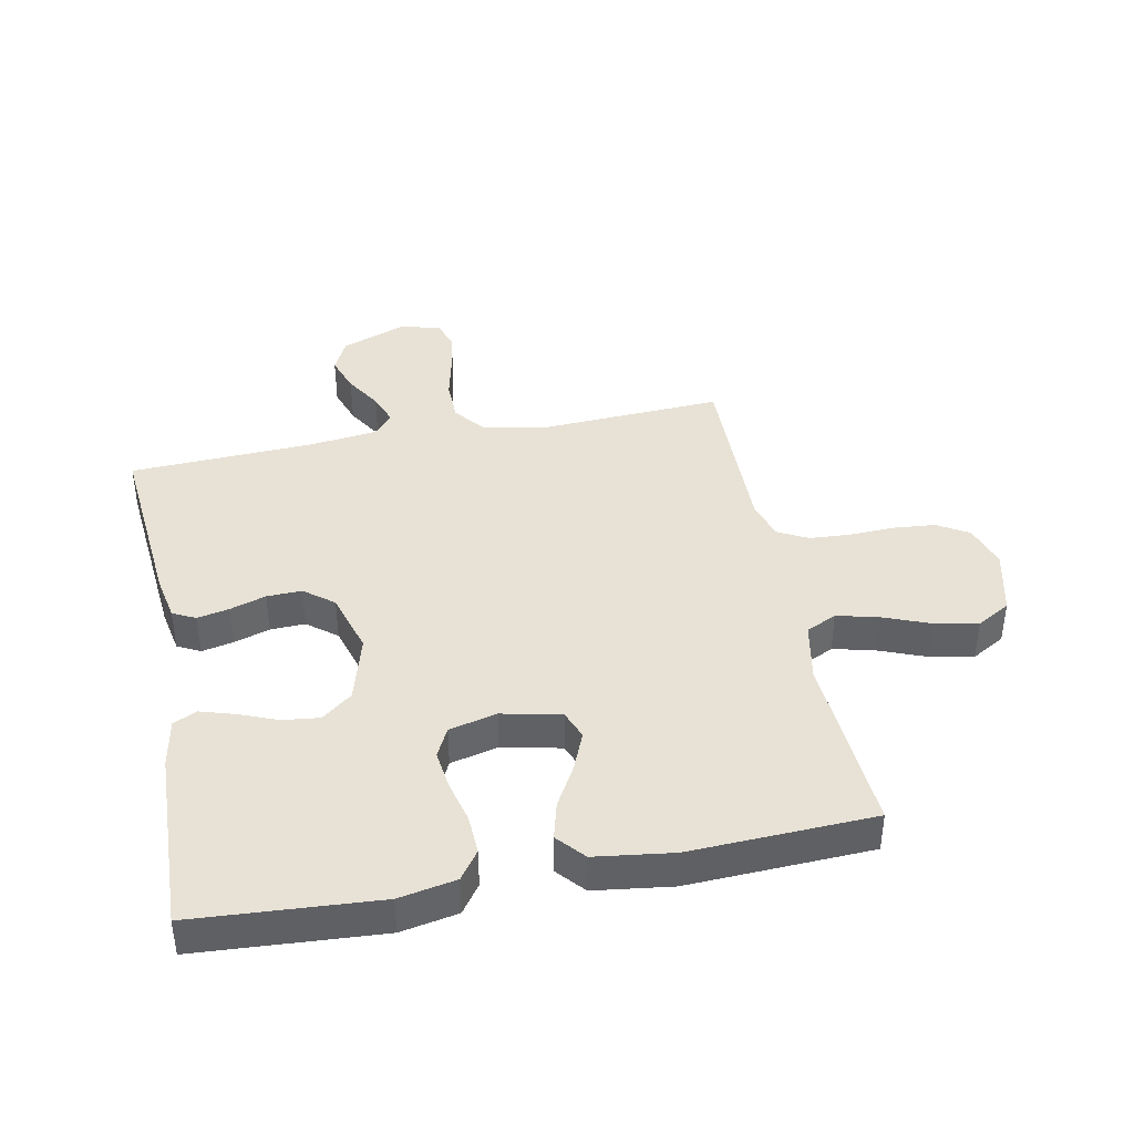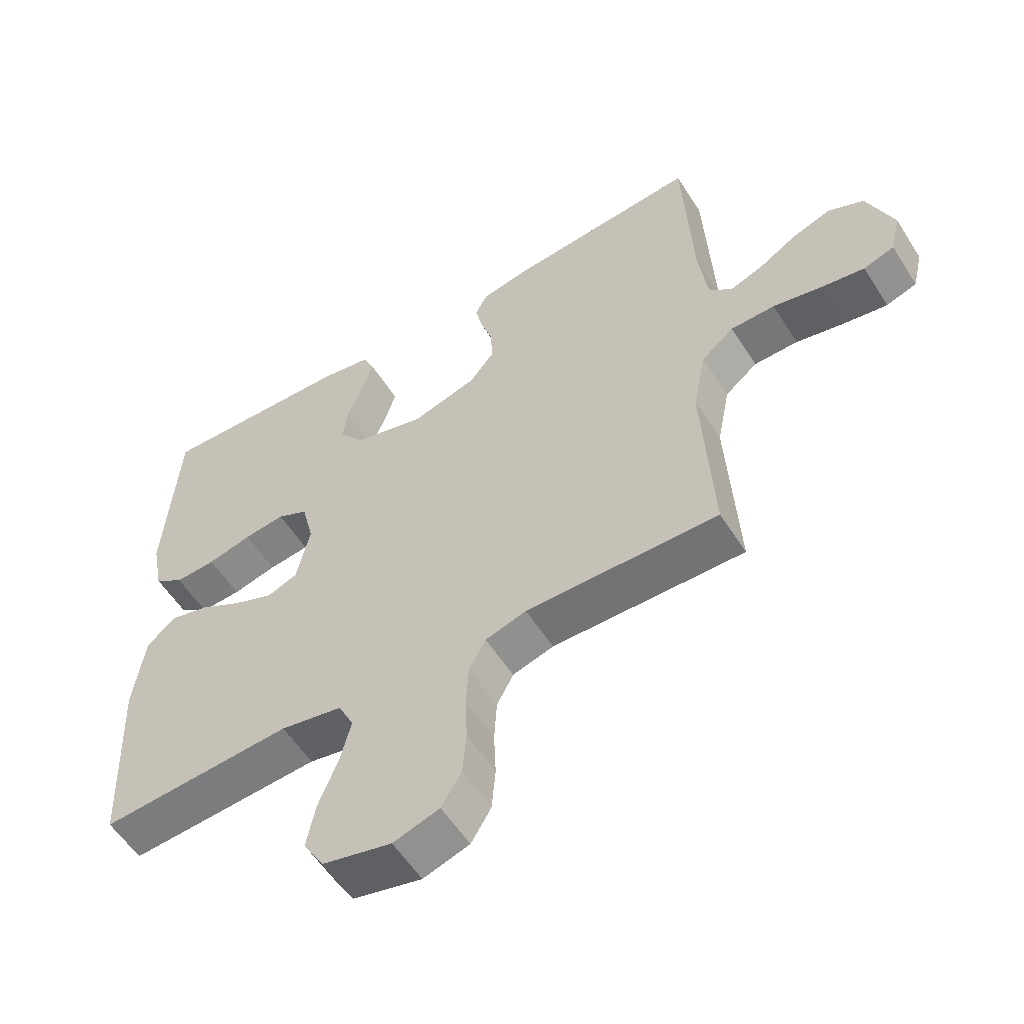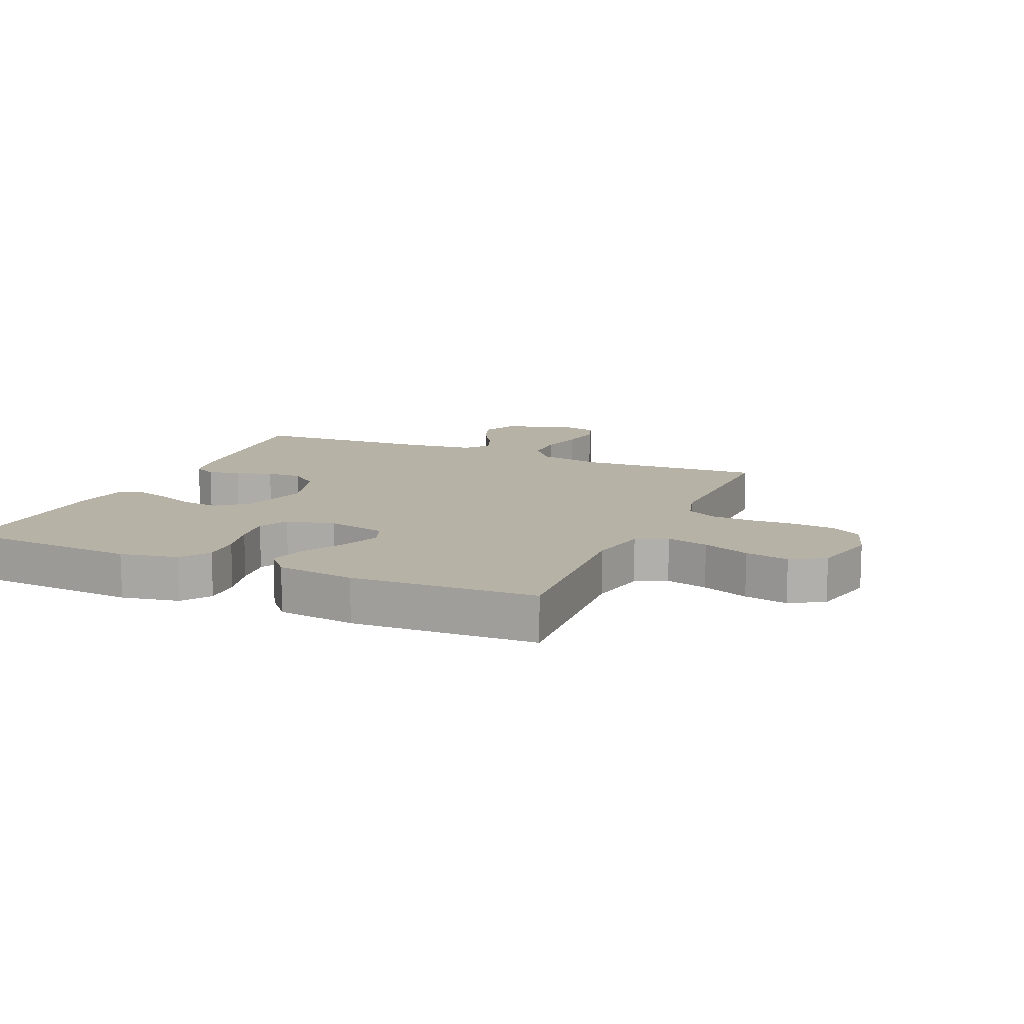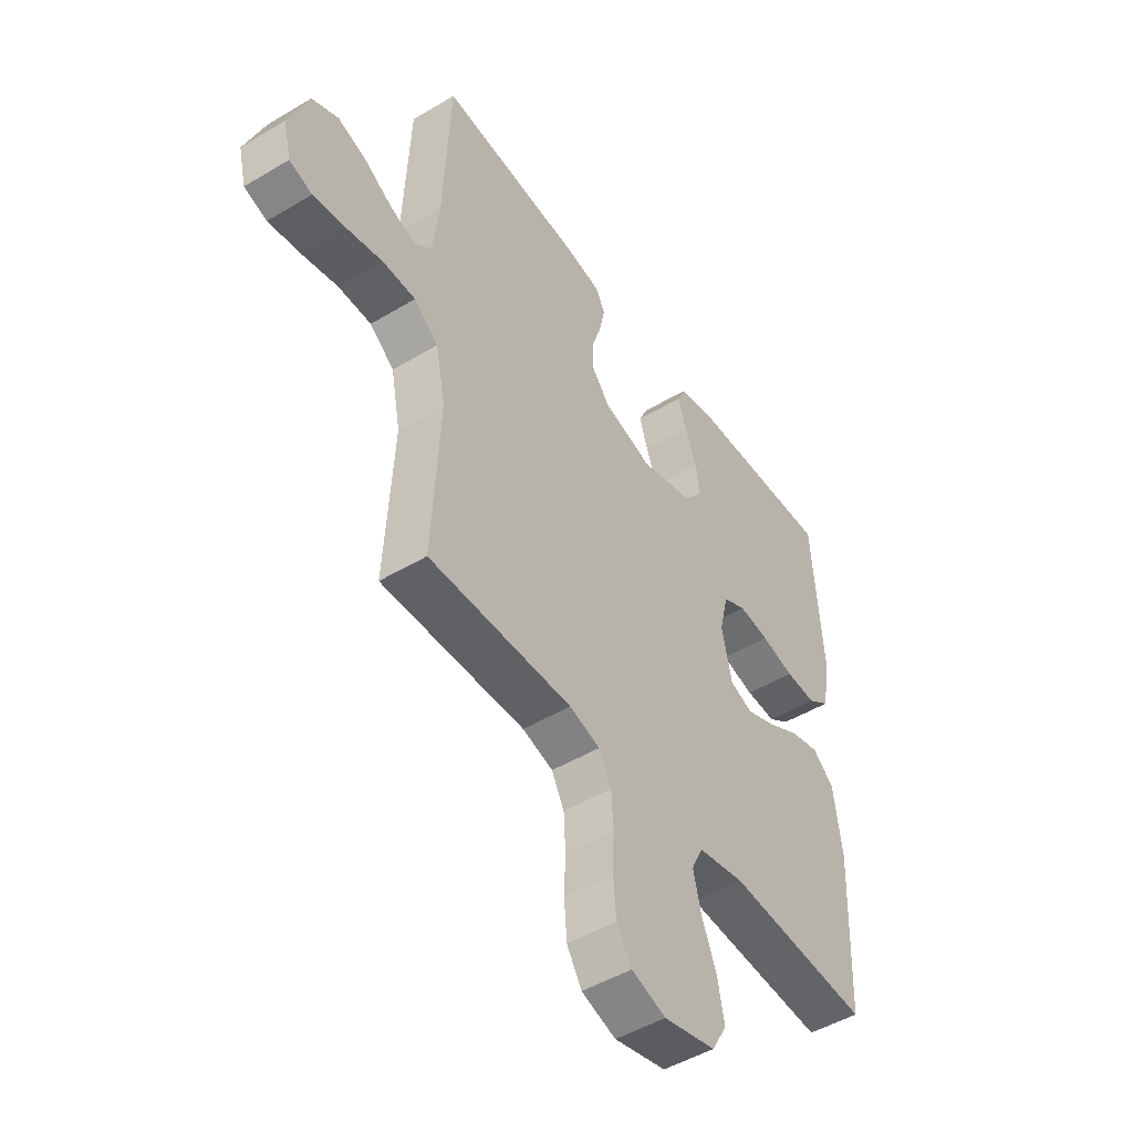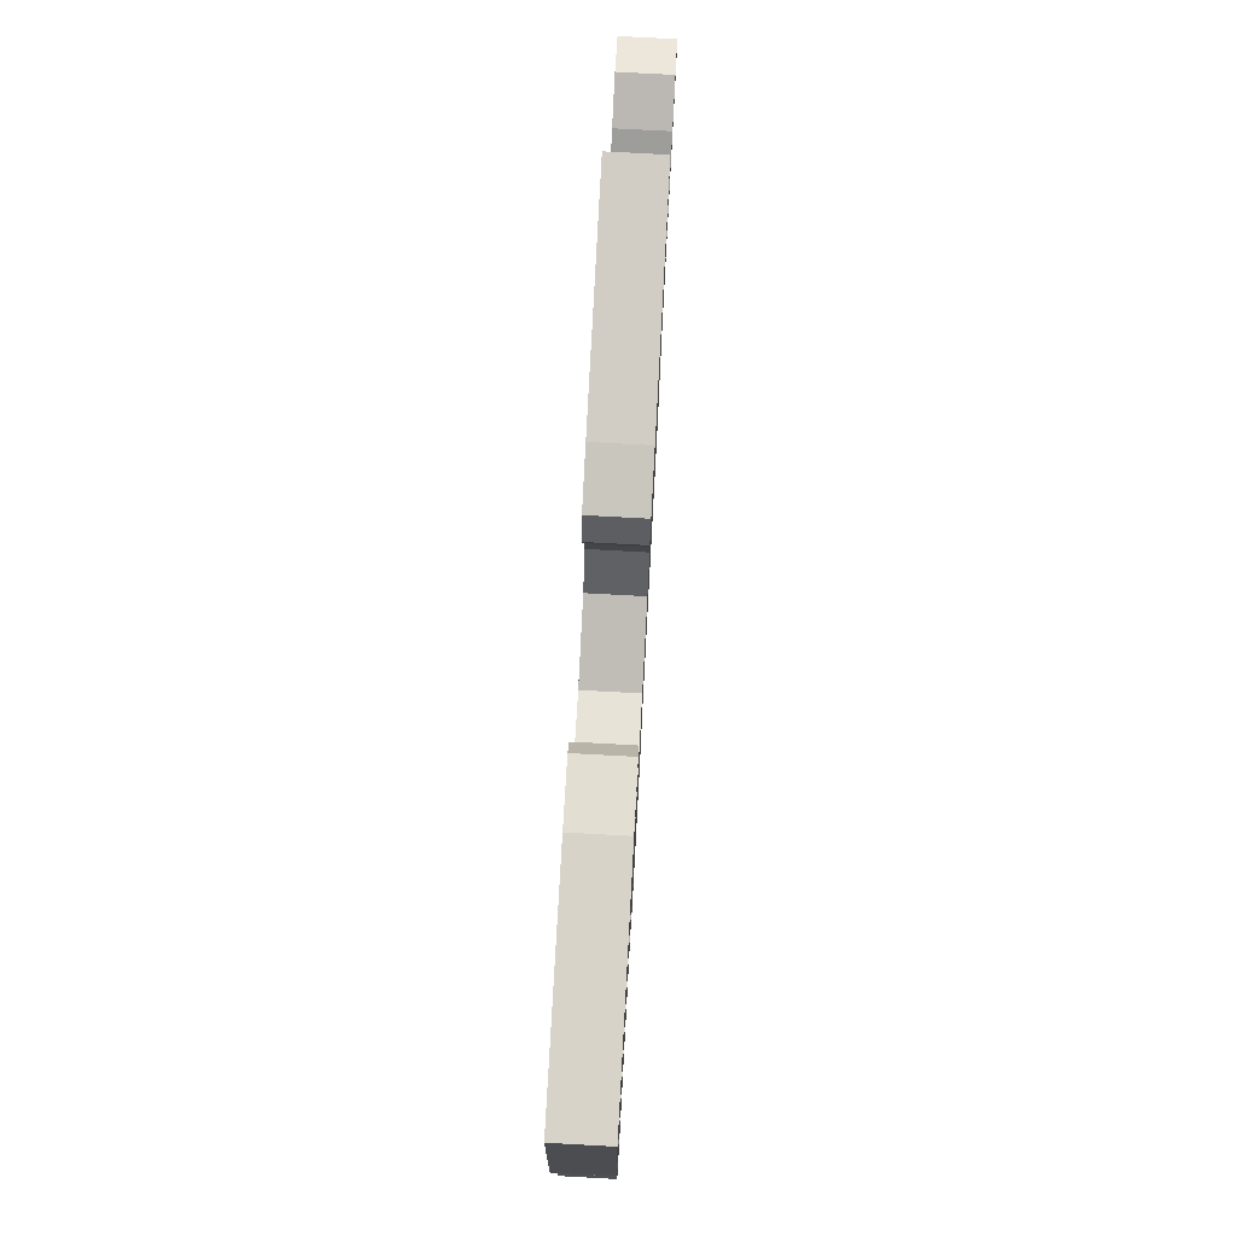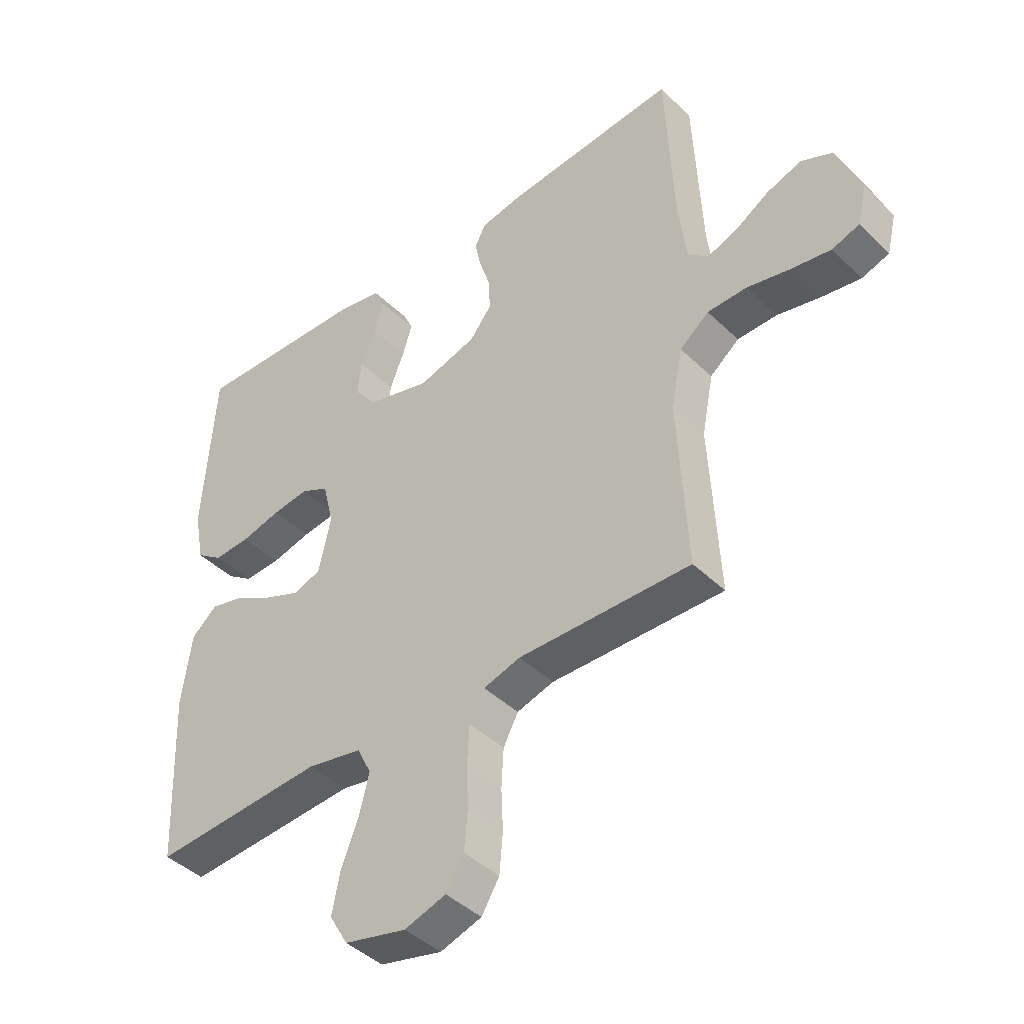
<metadata>
{"format":"obj","ext":"obj","renderer":"f3d","projection":"perspective","resolution":1024,"background":"white","views":[{"elev":40.5,"azim":78.8,"up":"+Y"},{"elev":-56.5,"azim":-147.9,"up":"+Z"},{"elev":12.2,"azim":113.4,"up":"+Y"},{"elev":-48.5,"azim":-56.2,"up":"+Z"},{"elev":78.1,"azim":93.1,"up":"+Z"},{"elev":-42.8,"azim":-138.7,"up":"+Z"}]}
</metadata>
<code>
v 0.5 0.07 0.5
v 0.52 0.07 0.2
v 0.502 0.07 0.107
v 0.456 0.07 0.074
v 0.392 0.07 0.077
v 0.323 0.07 0.094
v 0.259 0.07 0.102
v 0.211 0.07 0.078
v 0.192 0.07 0
v 0.213 0.07 -0.096
v 0.26 0.07 -0.114
v 0.323 0.07 -0.088
v 0.39 0.07 -0.05
v 0.451 0.07 -0.034
v 0.496 0.07 -0.073
v 0.513 0.07 -0.2
v 0.5 0.07 -0.5
v 0.2 0.07 -0.481
v 0.103 0.07 -0.5
v 0.079 0.07 -0.55
v 0.096 0.07 -0.618
v 0.126 0.07 -0.694
v 0.14 0.07 -0.765
v 0.108 0.07 -0.82
v 0 0.07 -0.846
v -0.072 0.07 -0.823
v -0.103 0.07 -0.772
v -0.109 0.07 -0.703
v -0.106 0.07 -0.63
v -0.11 0.07 -0.563
v -0.136 0.07 -0.514
v -0.2 0.07 -0.495
v -0.5 0.07 -0.5
v -0.484 0.07 -0.2
v -0.504 0.07 -0.097
v -0.555 0.07 -0.056
v -0.624 0.07 -0.055
v -0.7 0.07 -0.072
v -0.768 0.07 -0.083
v -0.816 0.07 -0.067
v -0.832 0.07 0
v -0.791 0.07 0.106
v -0.736 0.07 0.132
v -0.675 0.07 0.111
v -0.616 0.07 0.075
v -0.564 0.07 0.056
v -0.528 0.07 0.087
v -0.514 0.07 0.2
v -0.5 0.07 0.5
v -0.2 0.07 0.473
v -0.127 0.07 0.459
v -0.108 0.07 0.422
v -0.119 0.07 0.37
v -0.138 0.07 0.311
v -0.14 0.07 0.254
v -0.102 0.07 0.206
v 0 0.07 0.176
v 0.111 0.07 0.207
v 0.15 0.07 0.257
v 0.143 0.07 0.317
v 0.118 0.07 0.379
v 0.101 0.07 0.435
v 0.119 0.07 0.474
v 0.2 0.07 0.489
v 0.5 0 0.5
v 0.52 0 0.2
v 0.502 0 0.107
v 0.456 0 0.074
v 0.392 0 0.077
v 0.323 0 0.094
v 0.259 0 0.102
v 0.211 0 0.078
v 0.192 0 0
v 0.213 0 -0.096
v 0.26 0 -0.114
v 0.323 0 -0.088
v 0.39 0 -0.05
v 0.451 0 -0.034
v 0.496 0 -0.073
v 0.513 0 -0.2
v 0.5 0 -0.5
v 0.2 0 -0.481
v 0.103 0 -0.5
v 0.079 0 -0.55
v 0.096 0 -0.618
v 0.126 0 -0.694
v 0.14 0 -0.765
v 0.108 0 -0.82
v 0 0 -0.846
v -0.072 0 -0.823
v -0.103 0 -0.772
v -0.109 0 -0.703
v -0.106 0 -0.63
v -0.11 0 -0.563
v -0.136 0 -0.514
v -0.2 0 -0.495
v -0.5 0 -0.5
v -0.484 0 -0.2
v -0.504 0 -0.097
v -0.555 0 -0.056
v -0.624 0 -0.055
v -0.7 0 -0.072
v -0.768 0 -0.083
v -0.816 0 -0.067
v -0.832 0 0
v -0.791 0 0.106
v -0.736 0 0.132
v -0.675 0 0.111
v -0.616 0 0.075
v -0.564 0 0.056
v -0.528 0 0.087
v -0.514 0 0.2
v -0.5 0 0.5
v -0.2 0 0.473
v -0.127 0 0.459
v -0.108 0 0.422
v -0.119 0 0.37
v -0.138 0 0.311
v -0.14 0 0.254
v -0.102 0 0.206
v 0 0 0.176
v 0.111 0 0.207
v 0.15 0 0.257
v 0.143 0 0.317
v 0.118 0 0.379
v 0.101 0 0.435
v 0.119 0 0.474
v 0.2 0 0.489
f 4 5 6
f 3 4 6
f 2 3 6
f 1 2 6
f 64 1 6
f 63 64 6
f 62 63 6
f 61 62 6
f 60 61 6
f 59 60 6 7
f 58 59 7 8
f 57 58 8 9
f 56 57 9 10
f 52 53 54
f 51 52 54
f 50 51 54
f 49 50 54
f 48 49 54
f 47 48 54 55
f 46 47 55 56
f 43 44 45
f 42 43 45
f 41 42 45
f 40 41 45
f 39 40 45
f 38 39 45
f 37 38 45
f 36 37 45 46
f 46 56 10
f 36 46 10
f 35 36 10
f 32 33 34
f 35 10 11
f 34 35 11
f 32 34 11
f 31 32 11
f 27 28 29
f 26 27 29
f 25 26 29
f 24 25 29
f 23 24 29
f 22 23 29
f 21 22 29
f 20 21 29 30
f 30 31 11
f 20 30 11
f 19 20 11
f 16 17 18
f 15 16 18
f 14 15 18
f 13 14 18
f 12 13 18
f 11 12 18 19
f 70 69 68
f 70 68 67
f 70 67 66
f 70 66 65
f 70 65 128
f 70 128 127
f 70 127 126
f 70 126 125
f 70 125 124
f 71 70 124 123
f 72 71 123 122
f 73 72 122 121
f 74 73 121 120
f 118 117 116
f 118 116 115
f 118 115 114
f 118 114 113
f 118 113 112
f 119 118 112 111
f 120 119 111 110
f 109 108 107
f 109 107 106
f 109 106 105
f 109 105 104
f 109 104 103
f 109 103 102
f 109 102 101
f 110 109 101 100
f 74 120 110
f 74 110 100
f 74 100 99
f 98 97 96
f 75 74 99
f 75 99 98
f 75 98 96
f 75 96 95
f 93 92 91
f 93 91 90
f 93 90 89
f 93 89 88
f 93 88 87
f 93 87 86
f 93 86 85
f 94 93 85 84
f 75 95 94
f 75 94 84
f 75 84 83
f 82 81 80
f 82 80 79
f 82 79 78
f 82 78 77
f 82 77 76
f 83 82 76 75
f 1 65 66 2
f 2 66 67 3
f 3 67 68 4
f 4 68 69 5
f 5 69 70 6
f 6 70 71 7
f 7 71 72 8
f 8 72 73 9
f 9 73 74 10
f 10 74 75 11
f 11 75 76 12
f 12 76 77 13
f 13 77 78 14
f 14 78 79 15
f 15 79 80 16
f 16 80 81 17
f 17 81 82 18
f 18 82 83 19
f 19 83 84 20
f 20 84 85 21
f 21 85 86 22
f 22 86 87 23
f 23 87 88 24
f 24 88 89 25
f 25 89 90 26
f 26 90 91 27
f 27 91 92 28
f 28 92 93 29
f 29 93 94 30
f 30 94 95 31
f 31 95 96 32
f 32 96 97 33
f 33 97 98 34
f 34 98 99 35
f 35 99 100 36
f 36 100 101 37
f 37 101 102 38
f 38 102 103 39
f 39 103 104 40
f 40 104 105 41
f 41 105 106 42
f 42 106 107 43
f 43 107 108 44
f 44 108 109 45
f 45 109 110 46
f 46 110 111 47
f 47 111 112 48
f 48 112 113 49
f 49 113 114 50
f 50 114 115 51
f 51 115 116 52
f 52 116 117 53
f 53 117 118 54
f 54 118 119 55
f 55 119 120 56
f 56 120 121 57
f 57 121 122 58
f 58 122 123 59
f 59 123 124 60
f 60 124 125 61
f 61 125 126 62
f 62 126 127 63
f 63 127 128 64
f 64 128 65 1

</code>
